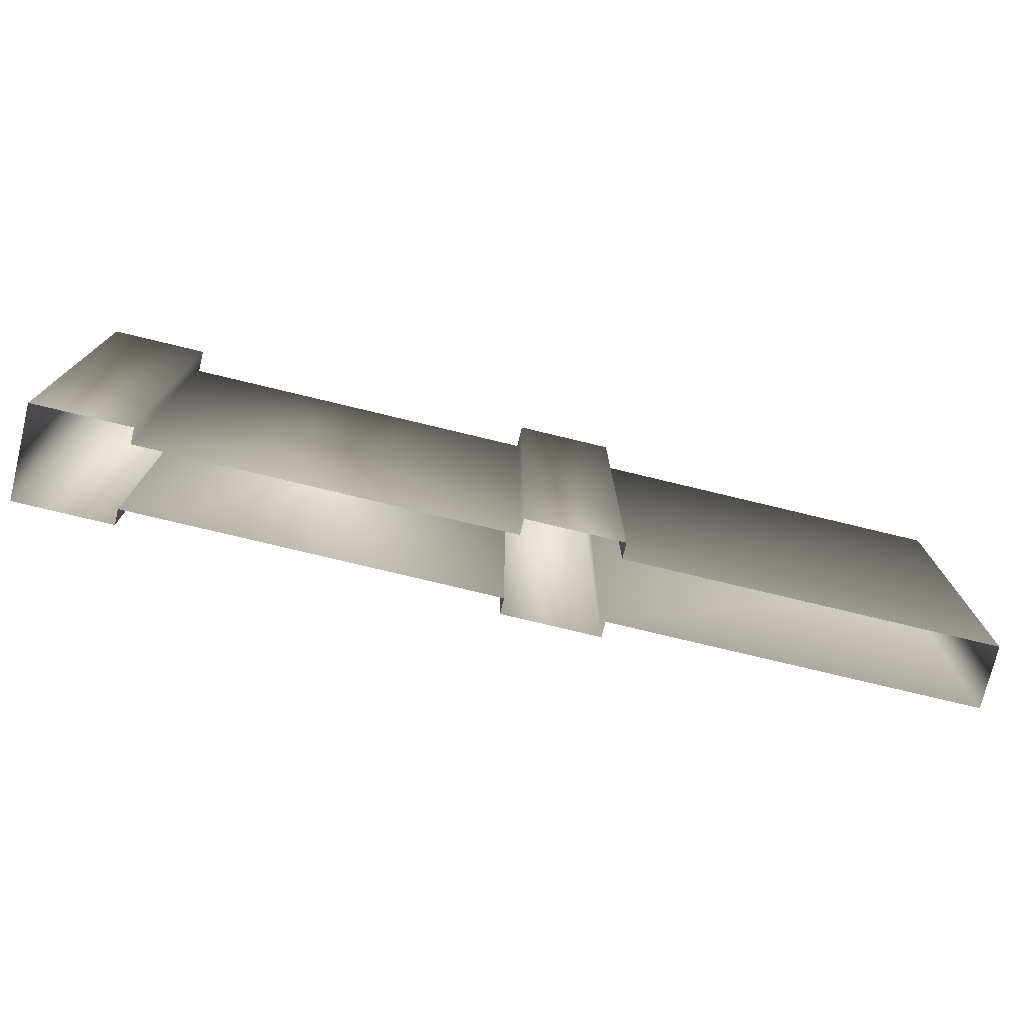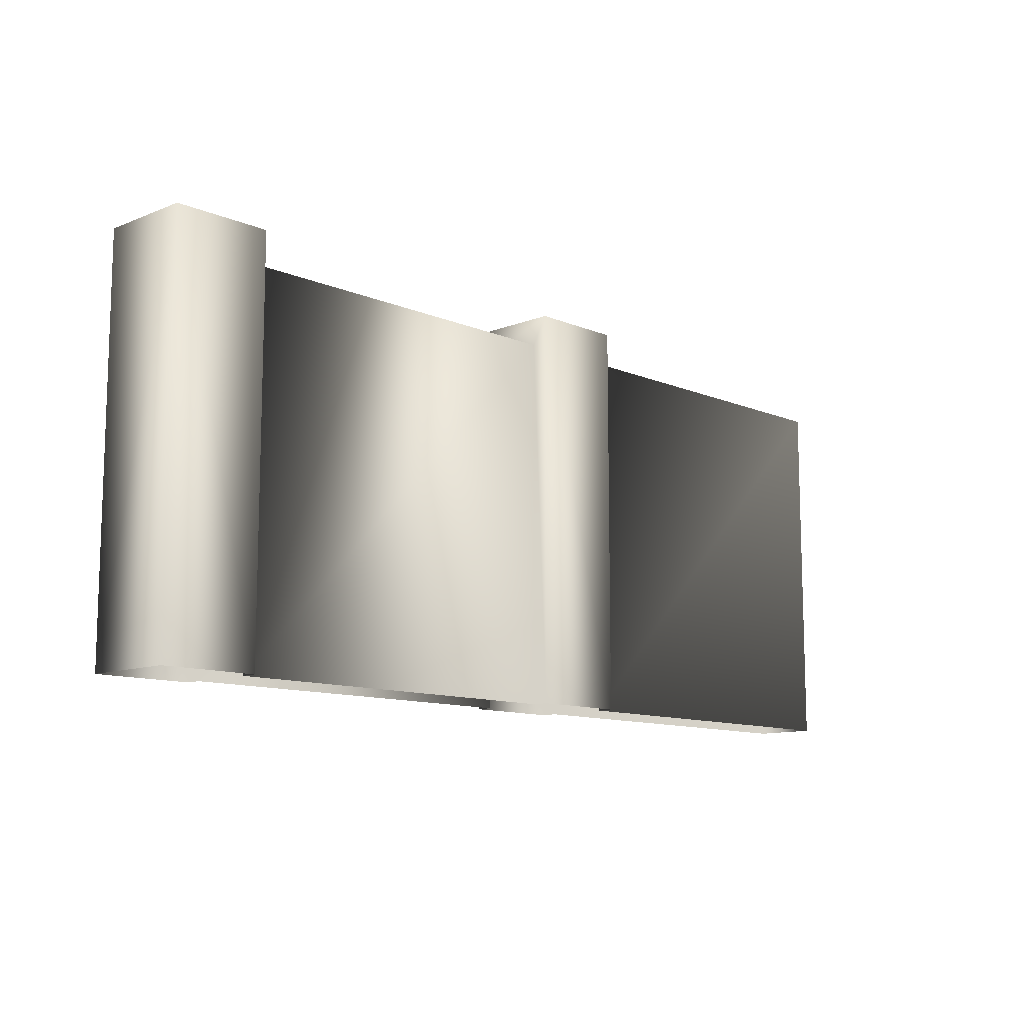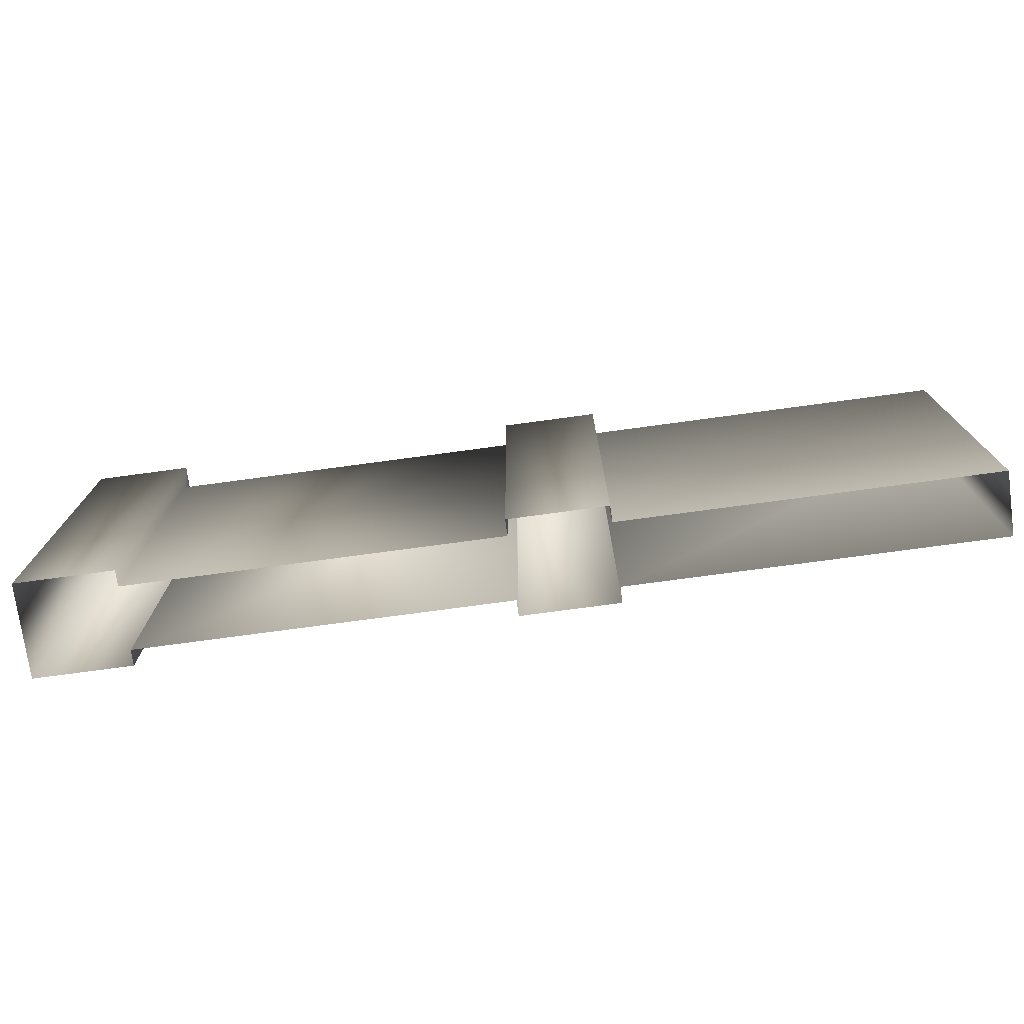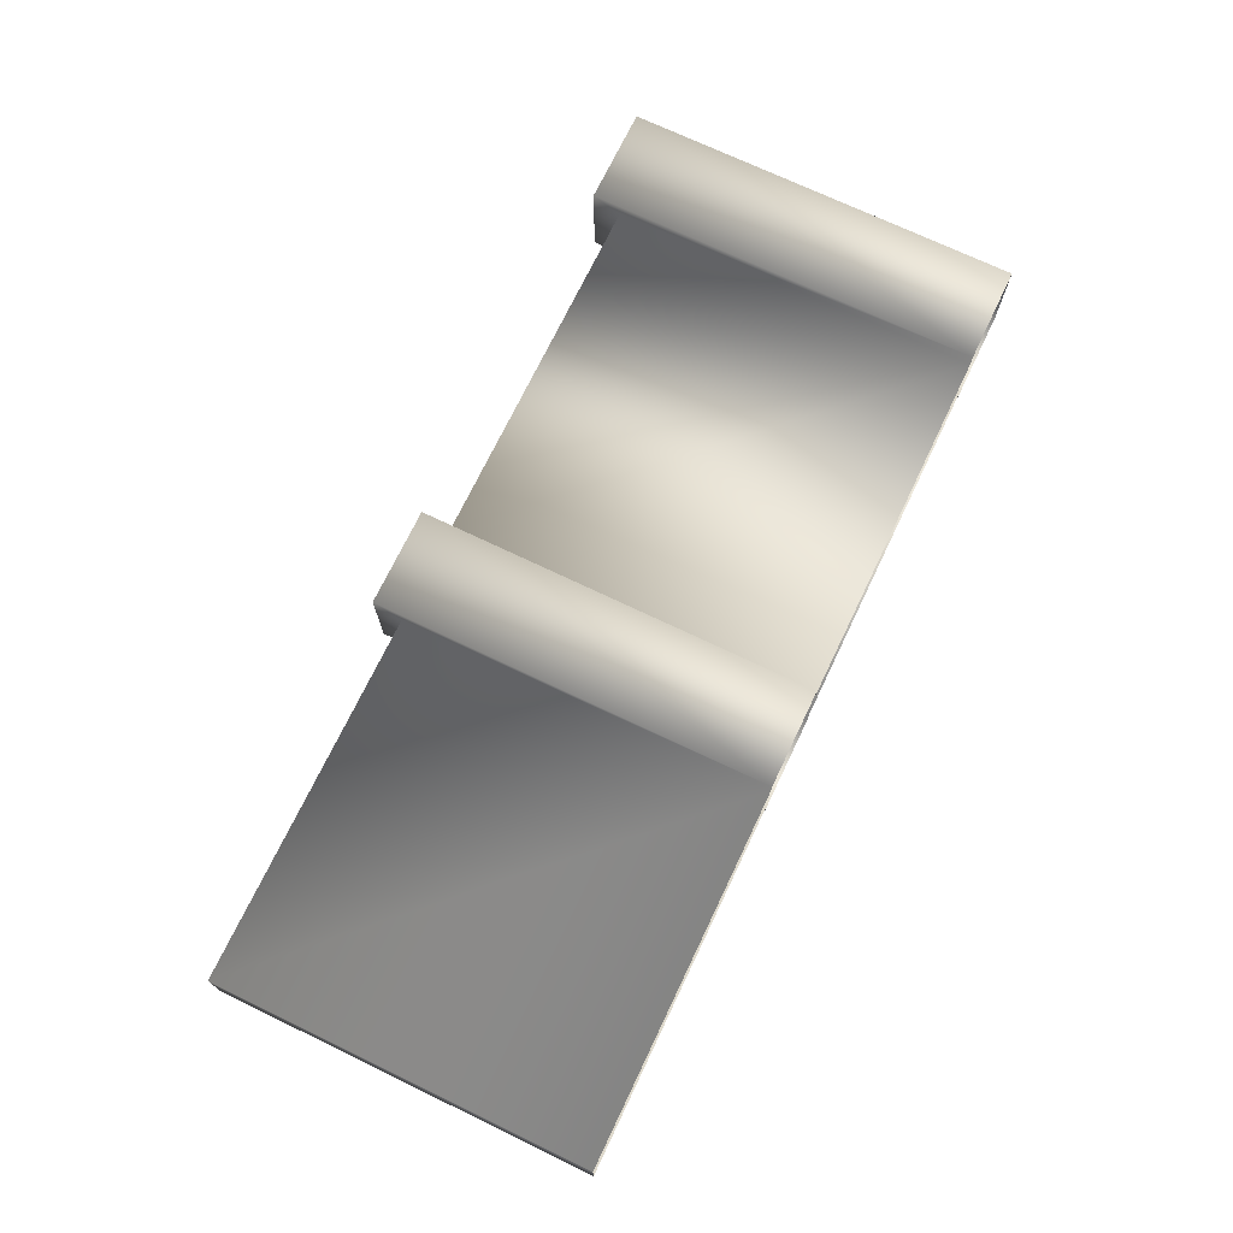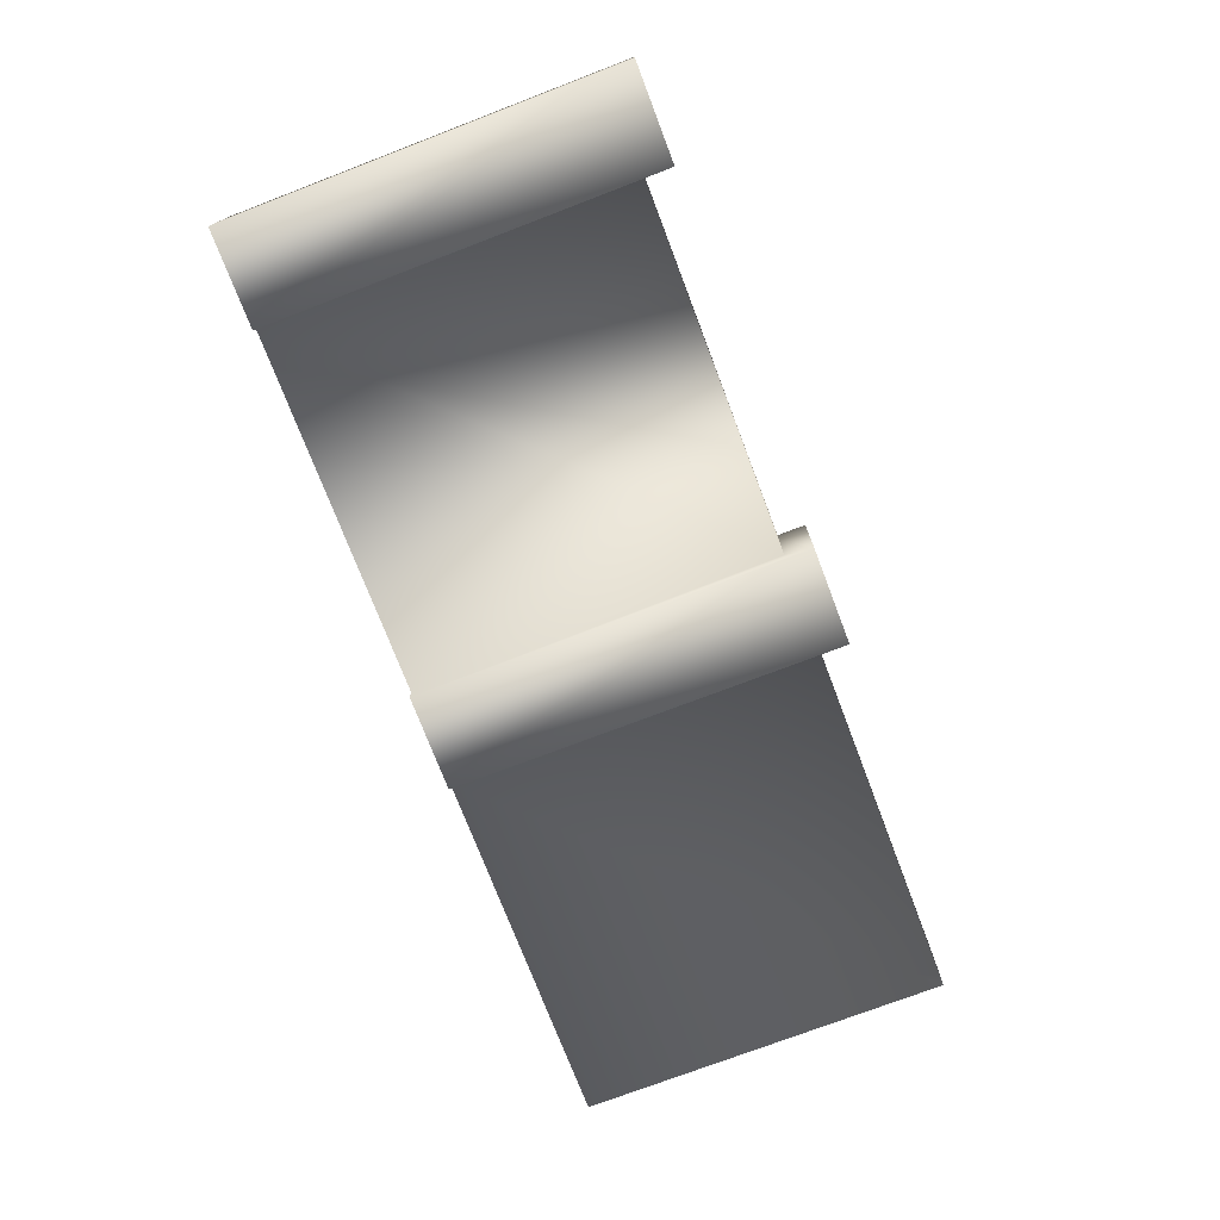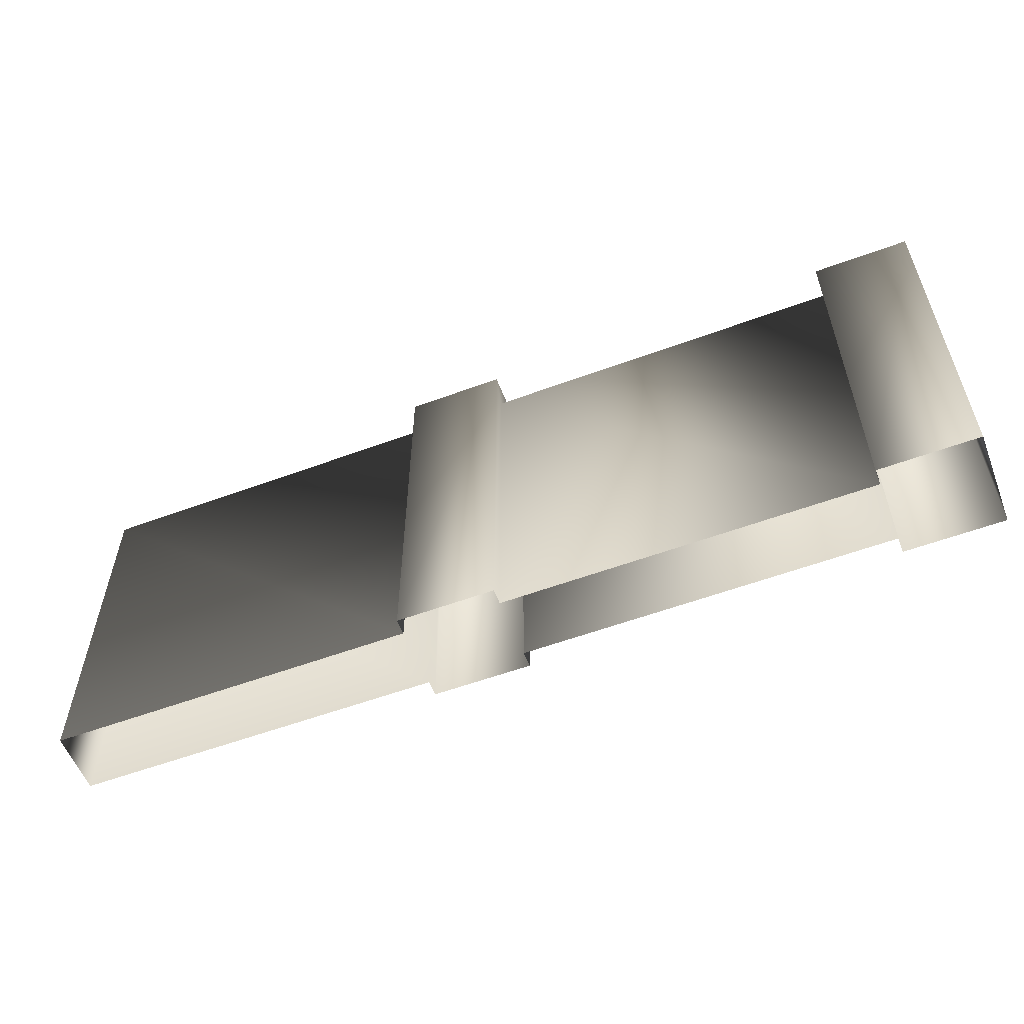
<metadata>
{"format":"obj","ext":"obj","renderer":"f3d","projection":"perspective","resolution":1024,"background":"white","views":[{"elev":-75.3,"azim":166.4,"up":"+Y"},{"elev":-11.1,"azim":134.1,"up":"+Y"},{"elev":-74.9,"azim":-172.3,"up":"+Y"},{"elev":71.9,"azim":-64.4,"up":"+Z"},{"elev":-74.6,"azim":110.9,"up":"+Z"},{"elev":-56.7,"azim":21.1,"up":"+Y"}]}
</metadata>
<code>
g fcbg_cityforest_007_wall_01
v 3.582 -0.0002265 -0.3071
v -0.0002494 3.642 -0.3071
v -0.0002494 -0.0002265 -0.3071
v 3.582 3.642 -0.3071
v -0.0002494 3.642 0.3094
v 3.582 3.642 0.3094
v 3.582 -0.0002699 -0.4635
v 3.582 3.916 -0.4635
v 3.582 3.916 0.4635
v 4.539 3.916 -0.4635
v 4.539 -0.0002699 -0.4635
v 4.539 3.916 0.4635
v 4.539 -0.0002699 0.4635
v 4.539 3.916 0.4635
v 4.539 -0.0002699 -0.4635
v -0.9565 -0.0002265 -0.3071
v -4.539 3.642 -0.3071
v -4.539 -0.000495 -0.3071
v -0.9565 3.642 -0.3071
v -0.9565 -0.0002699 -0.4635
v -4.539 3.642 0.3094
v -0.9565 3.642 0.3094
v -0.9565 3.916 -0.4635
v -0.9565 3.916 0.4635
v -0.0001631 3.916 -0.4635
v -0.0001631 -0.0002699 -0.4635
v -0.0001631 3.916 0.4635
v -4.539 3.642 0.3094
v -4.539 -0.000495 -0.3071
v -4.539 -0.0006251 0.3094
v -0.0002494 3.642 -0.3071
v -0.0001631 -0.0002699 -0.4635
v -0.0002494 -0.0002265 -0.3071
v -0.0001631 3.916 -0.4635
v -0.0002494 3.642 0.3094
v -0.0001631 3.916 0.4635
v -0.0002494 3.642 0.3094
v -0.0003271 -0.0002265 0.3094
v -0.0002842 -0.0002699 0.4635
v -0.0001631 3.916 0.4635
v 3.582 -0.0002265 0.3094
v -0.0003271 -0.0002265 0.3094
v -0.0002494 3.642 0.3094
v 3.582 3.642 0.3094
v 3.582 -0.0002699 0.4635
v 3.582 3.916 0.4635
v 4.539 3.916 0.4635
v 4.539 -0.0002699 0.4635
v -0.9565 -0.0002265 0.3094
v -4.539 -0.0006251 0.3094
v -4.539 3.642 0.3094
v -0.9565 3.642 0.3094
v -0.9565 -0.0002699 0.4635
v -0.9565 3.916 0.4635
v -0.0001631 3.916 0.4635
v -0.0002842 -0.0002699 0.4635
g fcbg_cityforest_007_wall_01_0
f 3 2 1
f 2 4 1
f 2 5 4
f 5 6 4
f 7 1 4
f 8 4 6
f 8 7 4
f 9 8 6
f 8 10 7
f 10 8 9
f 10 11 7
f 12 10 9
f 10 14 13
f 15 10 13
f 18 17 16
f 17 19 16
f 20 16 19
f 17 21 19
f 21 22 19
f 23 19 22
f 23 20 19
f 24 23 22
f 23 25 20
f 25 23 24
f 25 26 20
f 27 25 24
f 17 29 28
f 29 30 28
f 33 32 31
f 32 34 31
f 35 31 34
f 36 35 34
f 39 38 37
f 40 39 37
f 43 42 41
f 44 43 41
f 41 45 44
f 45 46 44
f 47 46 45
f 48 47 45
f 51 50 49
f 52 51 49
f 49 53 52
f 53 54 52
f 55 54 53
f 56 55 53

</code>
